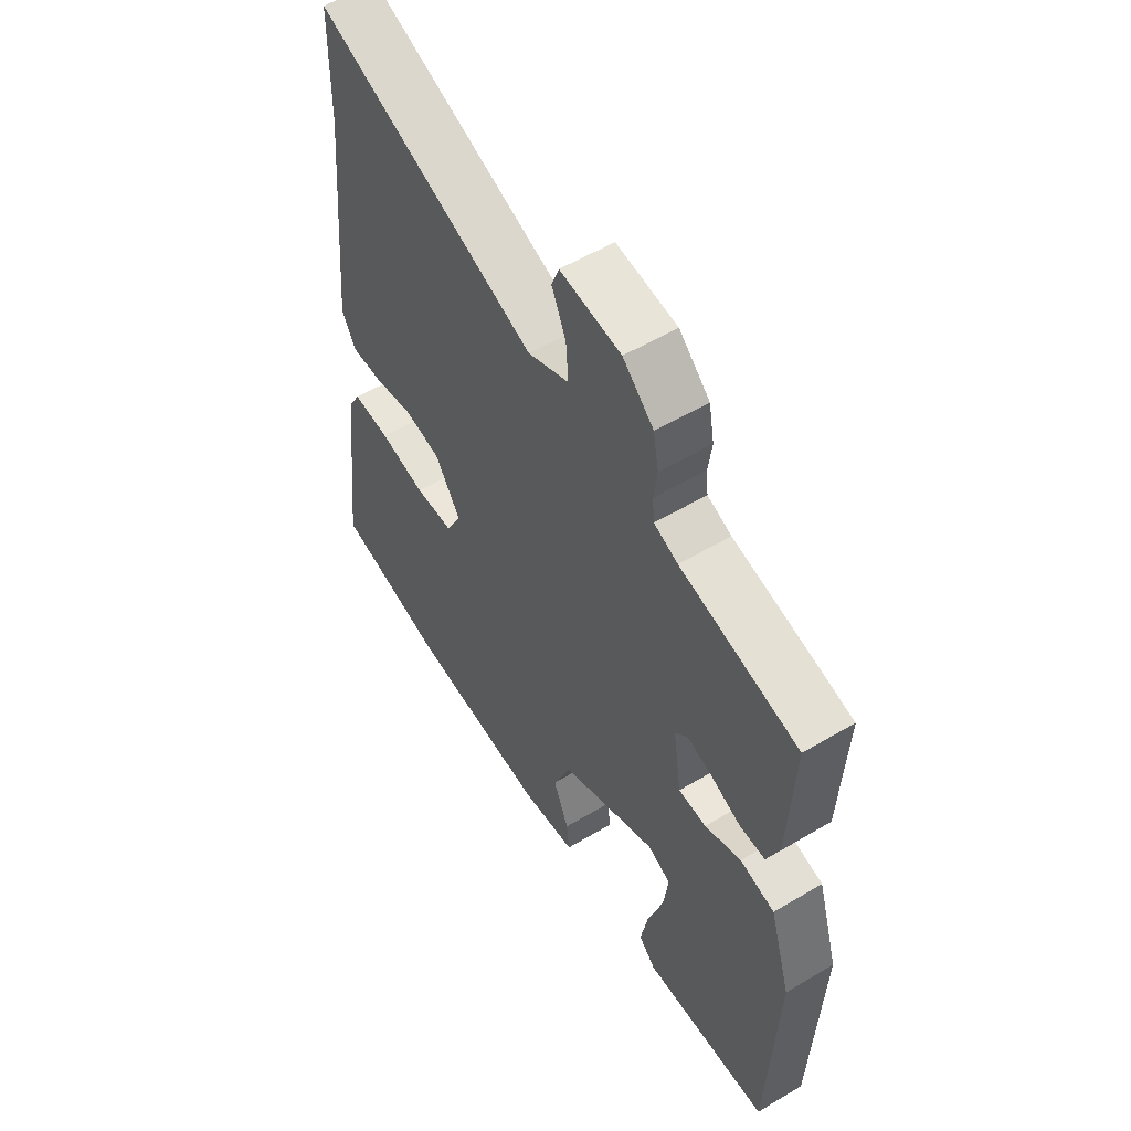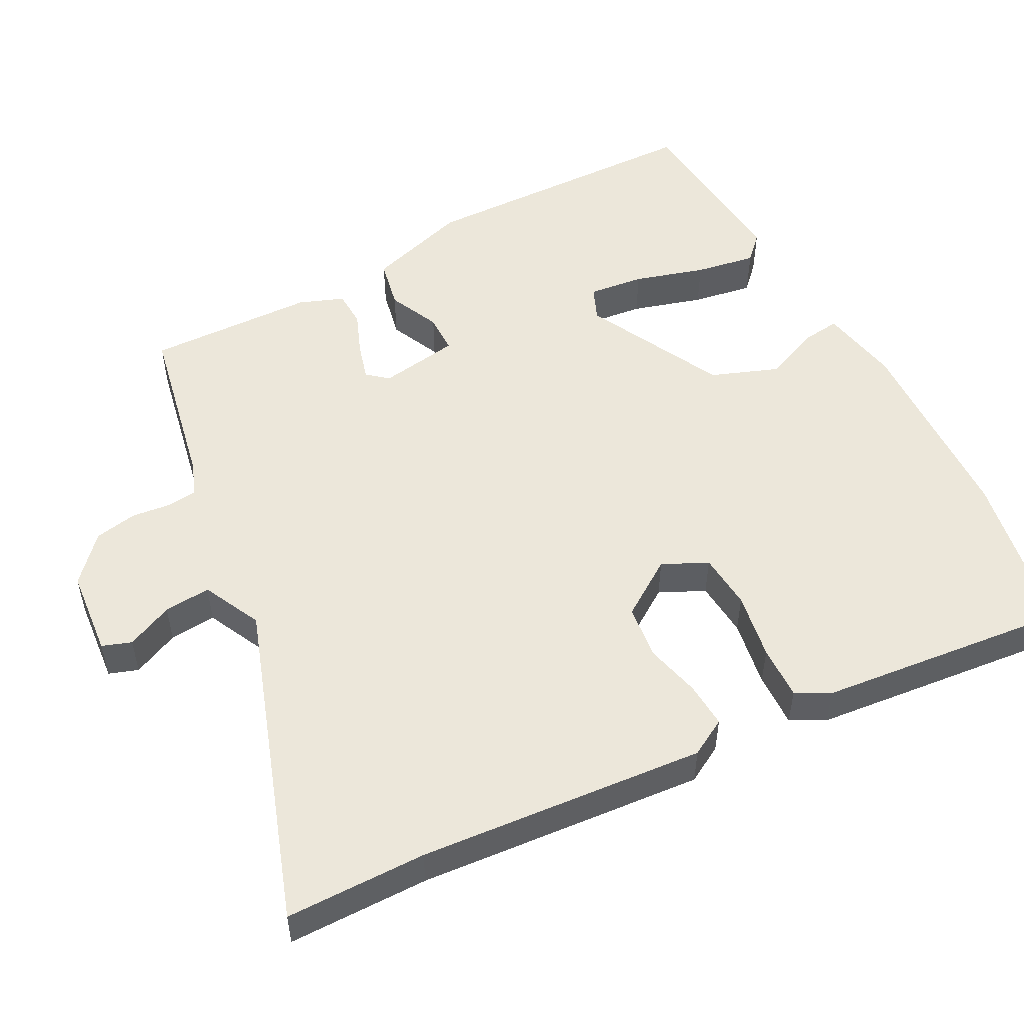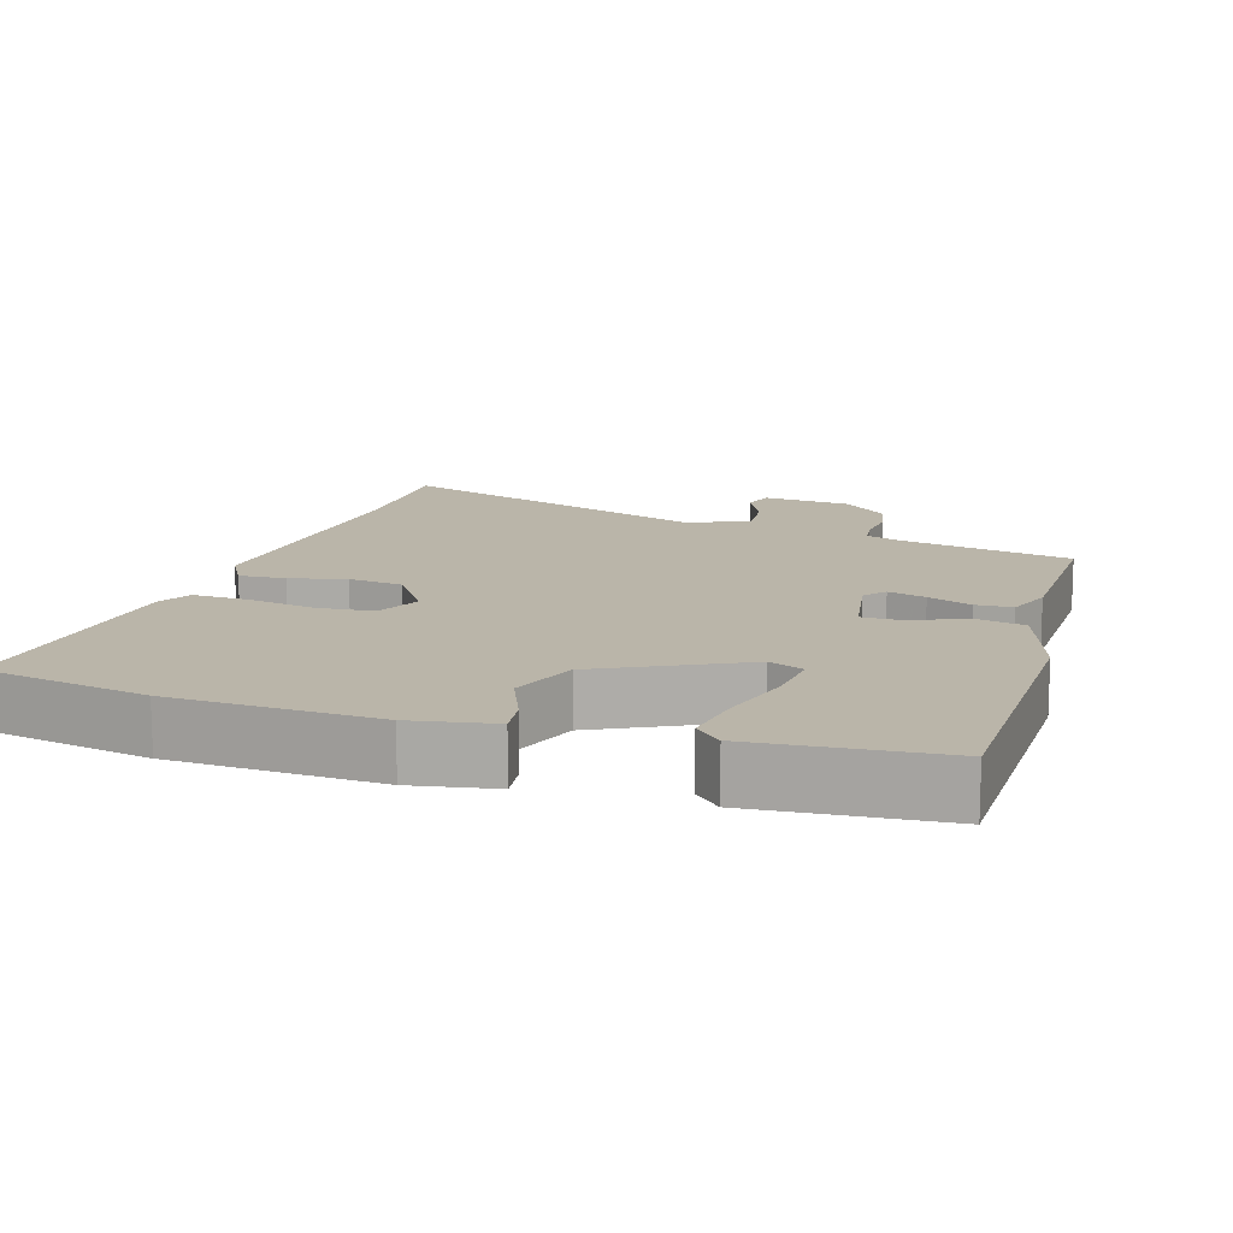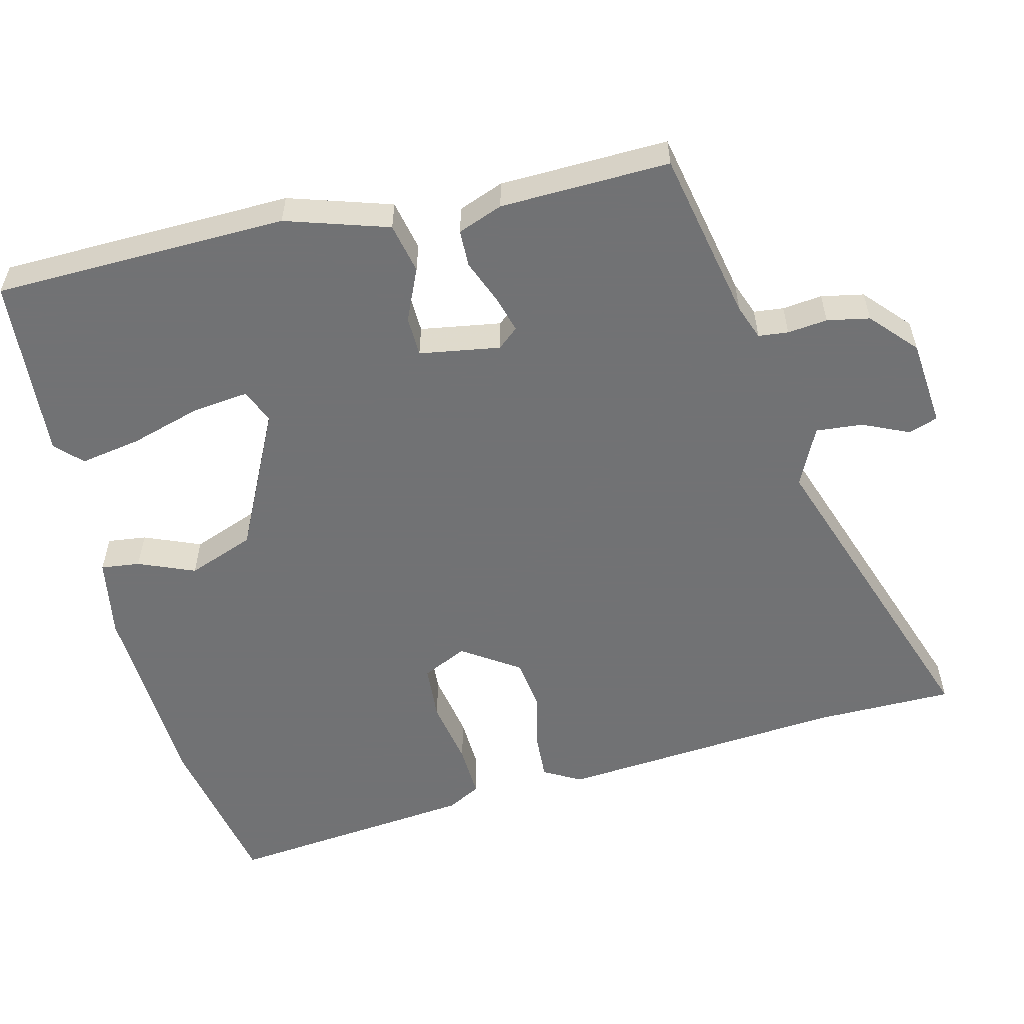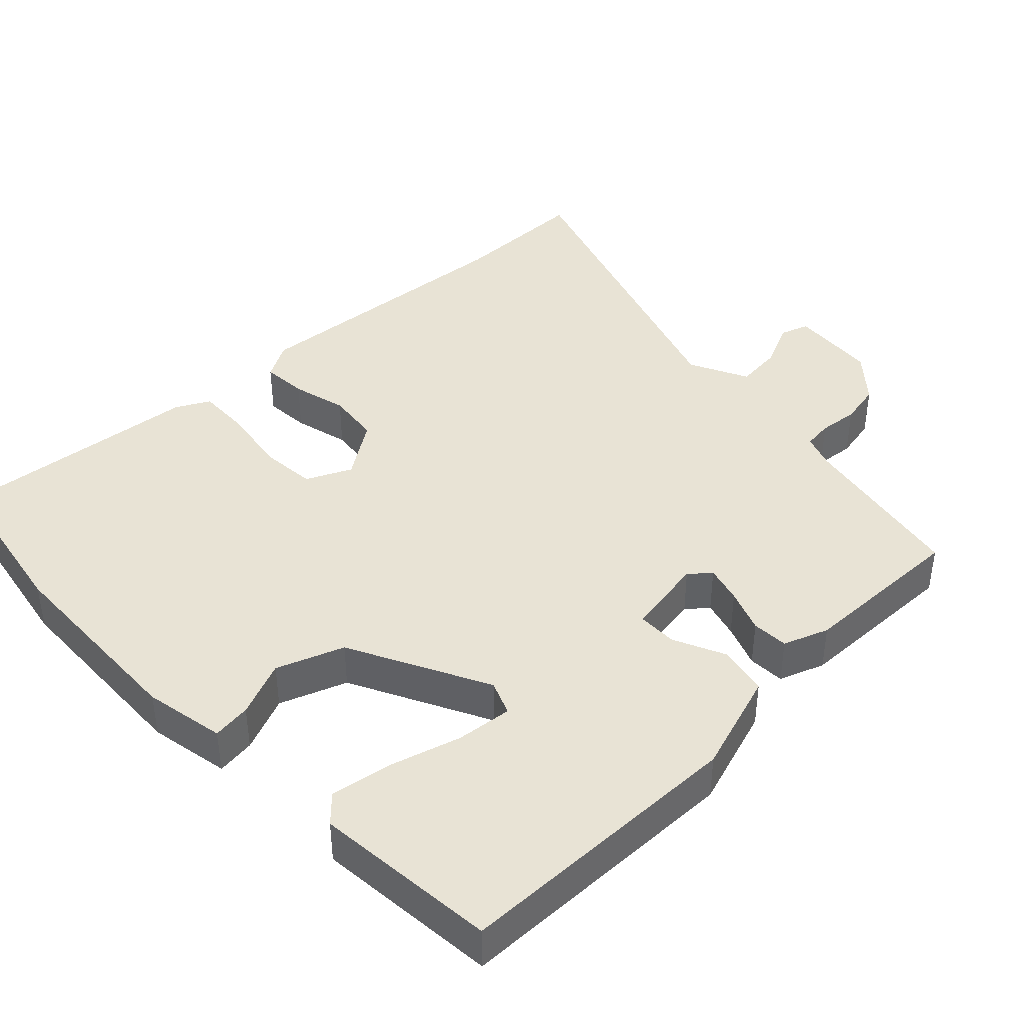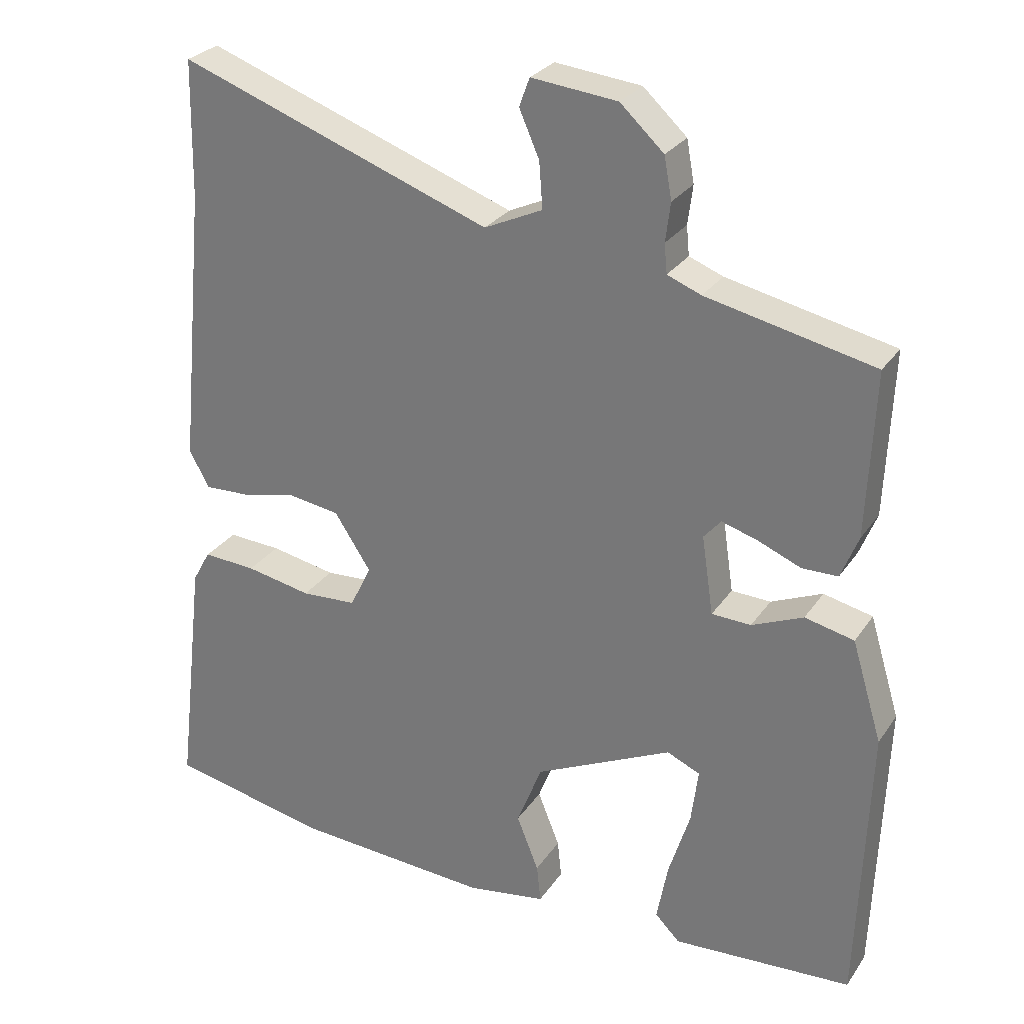
<metadata>
{"format":"obj","ext":"obj","renderer":"f3d","projection":"perspective","resolution":1024,"background":"white","views":[{"elev":56.3,"azim":-121.9,"up":"+Z"},{"elev":51.6,"azim":61.3,"up":"+Y"},{"elev":13.5,"azim":-163.7,"up":"+Y"},{"elev":-55.6,"azim":-76.8,"up":"+Y"},{"elev":41.2,"azim":-135.1,"up":"+Y"},{"elev":28.0,"azim":-152.7,"up":"+Z"}]}
</metadata>
<code>
v 0.588 0.07 -0.482
v 0.357 0.07 -0.529
v 0.071 0.07 -0.546
v -0.044 0.07 -0.527
v -0.038 0.07 -0.472
v -0.006 0.07 -0.392
v -0.043 0.07 -0.298
v -0.242 0.07 -0.203
v -0.29 0.07 -0.224
v -0.28 0.07 -0.303
v -0.249 0.07 -0.403
v -0.233 0.07 -0.489
v -0.269 0.07 -0.525
v -0.529 0.07 -0.508
v -0.544 0.07 -0.094
v -0.5 0.07 0.051
v -0.429 0.07 0.067
v -0.355 0.07 0.035
v -0.298 0.07 0.037
v -0.281 0.07 0.151
v -0.306 0.07 0.18
v -0.359 0.07 0.164
v -0.42 0.07 0.139
v -0.472 0.07 0.14
v -0.497 0.07 0.203
v -0.507 0.07 0.441
v -0.265 0.07 0.493
v -0.216 0.07 0.512
v -0.212 0.07 0.554
v -0.219 0.07 0.61
v -0.208 0.07 0.67
v -0.145 0.07 0.728
v -0.021 0.07 0.741
v -0.006 0.07 0.7
v -0.035 0.07 0.634
v -0.04 0.07 0.568
v 0.044 0.07 0.529
v 0.496 0.07 0.691
v 0.5 0.07 0.493
v 0.539 0.07 0.09
v 0.51 0.07 0.037
v 0.445 0.07 0.04
v 0.366 0.07 0.058
v 0.29 0.07 0.047
v 0.237 0.07 -0.034
v 0.268 0.07 -0.097
v 0.348 0.07 -0.102
v 0.443 0.07 -0.084
v 0.52 0.07 -0.08
v 0.546 0.07 -0.127
v 0.588 0 -0.482
v 0.357 0 -0.529
v 0.071 0 -0.546
v -0.044 0 -0.527
v -0.038 0 -0.472
v -0.006 0 -0.392
v -0.043 0 -0.298
v -0.242 0 -0.203
v -0.29 0 -0.224
v -0.28 0 -0.303
v -0.249 0 -0.403
v -0.233 0 -0.489
v -0.269 0 -0.525
v -0.529 0 -0.508
v -0.544 0 -0.094
v -0.5 0 0.051
v -0.429 0 0.067
v -0.355 0 0.035
v -0.298 0 0.037
v -0.281 0 0.151
v -0.306 0 0.18
v -0.359 0 0.164
v -0.42 0 0.139
v -0.472 0 0.14
v -0.497 0 0.203
v -0.507 0 0.441
v -0.265 0 0.493
v -0.216 0 0.512
v -0.212 0 0.554
v -0.219 0 0.61
v -0.208 0 0.67
v -0.145 0 0.728
v -0.021 0 0.741
v -0.006 0 0.7
v -0.035 0 0.634
v -0.04 0 0.568
v 0.044 0 0.529
v 0.496 0 0.691
v 0.5 0 0.493
v 0.539 0 0.09
v 0.51 0 0.037
v 0.445 0 0.04
v 0.366 0 0.058
v 0.29 0 0.047
v 0.237 0 -0.034
v 0.268 0 -0.097
v 0.348 0 -0.102
v 0.443 0 -0.084
v 0.52 0 -0.08
v 0.546 0 -0.127
f 47 48 49 50
f 46 47 50 1
f 40 41 42 43
f 39 40 43 44
f 37 38 39 44
f 36 37 44 45
f 32 33 34 35
f 32 35 36
f 29 30 31 32
f 28 29 32 36
f 27 28 36 45
f 22 23 24 25
f 21 22 25 26
f 20 21 26 27
f 15 16 17 18
f 15 18 19
f 14 15 19
f 10 11 12 13
f 9 10 13 14
f 3 4 5 6
f 3 6 7
f 46 1 2 3
f 46 3 7
f 20 27 45 46
f 19 20 46 7
f 9 14 19
f 8 9 19
f 7 8 19
f 100 99 98 97
f 51 100 97 96
f 93 92 91 90
f 94 93 90 89
f 94 89 88 87
f 95 94 87 86
f 85 84 83 82
f 86 85 82
f 82 81 80 79
f 86 82 79 78
f 95 86 78 77
f 75 74 73 72
f 76 75 72 71
f 77 76 71 70
f 68 67 66 65
f 69 68 65
f 69 65 64
f 63 62 61 60
f 64 63 60 59
f 56 55 54 53
f 57 56 53
f 53 52 51 96
f 57 53 96
f 96 95 77 70
f 57 96 70 69
f 69 64 59
f 69 59 58
f 69 58 57
f 1 51 52 2
f 2 52 53 3
f 3 53 54 4
f 4 54 55 5
f 5 55 56 6
f 6 56 57 7
f 7 57 58 8
f 8 58 59 9
f 9 59 60 10
f 10 60 61 11
f 11 61 62 12
f 12 62 63 13
f 13 63 64 14
f 14 64 65 15
f 15 65 66 16
f 16 66 67 17
f 17 67 68 18
f 18 68 69 19
f 19 69 70 20
f 20 70 71 21
f 21 71 72 22
f 22 72 73 23
f 23 73 74 24
f 24 74 75 25
f 25 75 76 26
f 26 76 77 27
f 27 77 78 28
f 28 78 79 29
f 29 79 80 30
f 30 80 81 31
f 31 81 82 32
f 32 82 83 33
f 33 83 84 34
f 34 84 85 35
f 35 85 86 36
f 36 86 87 37
f 37 87 88 38
f 38 88 89 39
f 39 89 90 40
f 40 90 91 41
f 41 91 92 42
f 42 92 93 43
f 43 93 94 44
f 44 94 95 45
f 45 95 96 46
f 46 96 97 47
f 47 97 98 48
f 48 98 99 49
f 49 99 100 50
f 50 100 51 1

</code>
